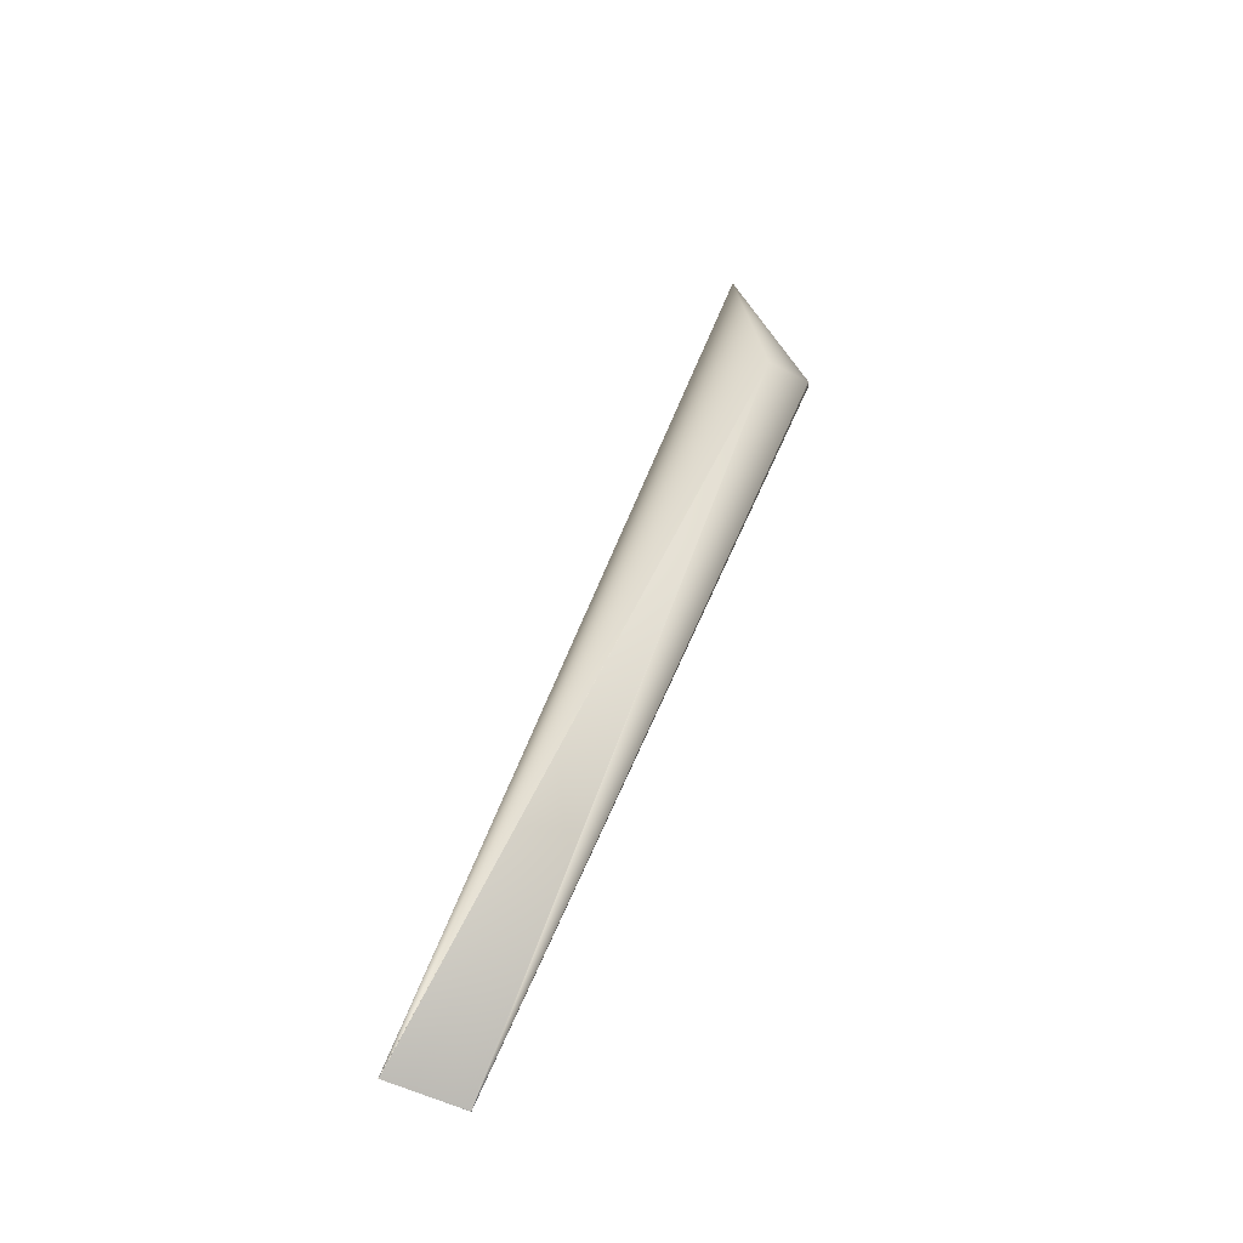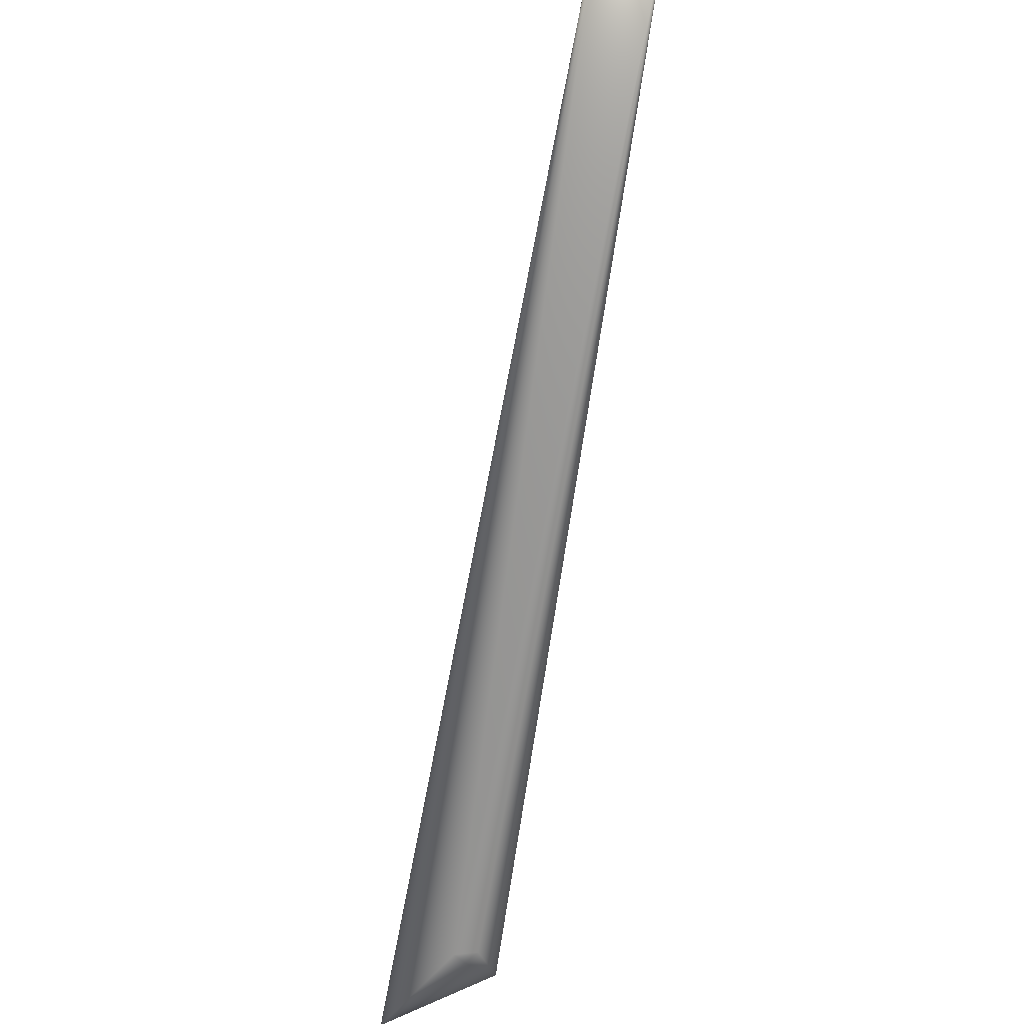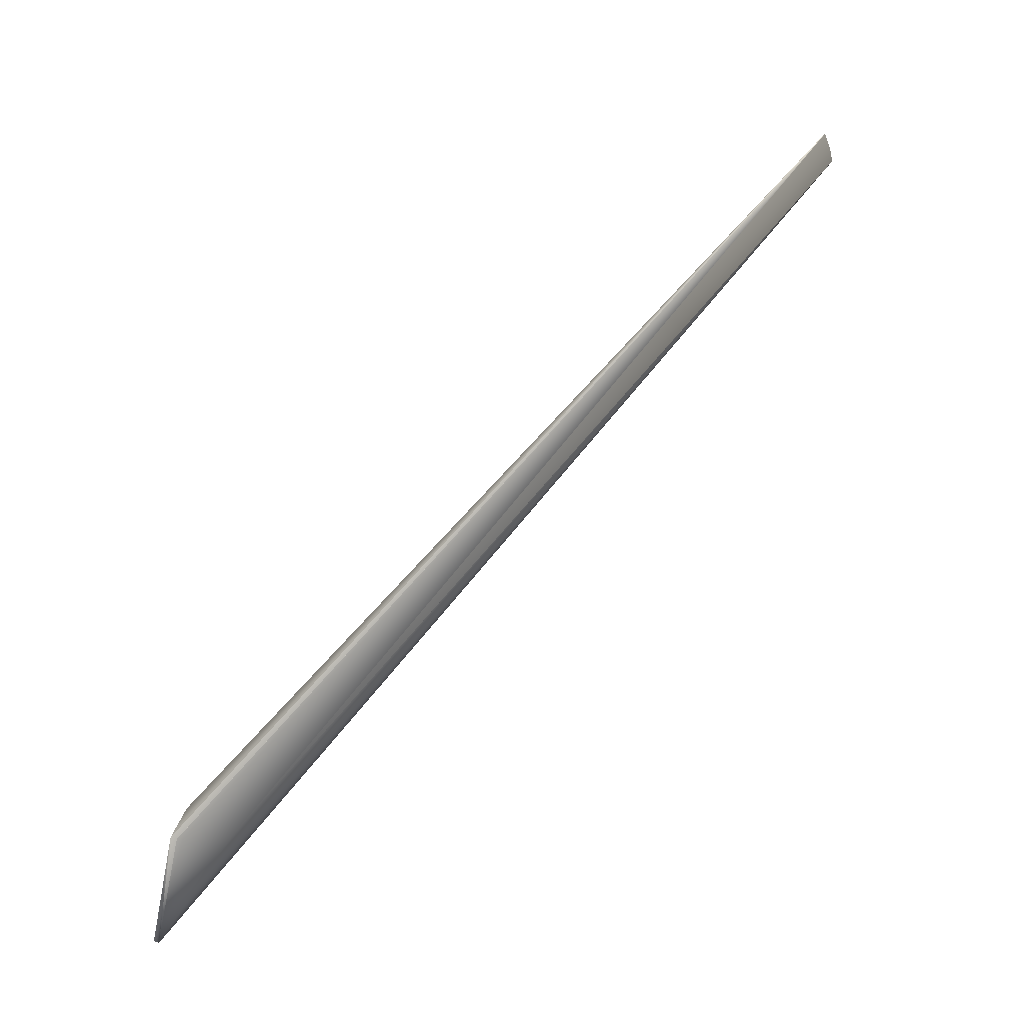
<metadata>
{"format":"obj","ext":"obj","renderer":"f3d","projection":"perspective","resolution":1024,"background":"white","views":[{"elev":75.6,"azim":36.3,"up":"+Y"},{"elev":-32.0,"azim":4.4,"up":"+Y"},{"elev":-38.1,"azim":92.1,"up":"+Z"}]}
</metadata>
<code>
v 0.2755 0.7784 0.8176
v -0.006402 0.05521 -0.01388
v 0.2746 0.7787 0.8179
v 0.03372 -0.005213 -0.03628
v 0.0337 -0.00512 -0.0363
v 0.2737 0.779 0.8181
v 0.03369 -0.005027 -0.03633
v 0.2727 0.7793 0.8184
v 0.03367 -0.004934 -0.03636
v 0.2718 0.7796 0.8187
v 0.03366 -0.00484 -0.03639
v 0.2709 0.7799 0.819
v 0.03364 -0.004747 -0.03641
v 0.27 0.7801 0.8192
v 0.03363 -0.004654 -0.03644
v 0.2691 0.7804 0.8195
v 0.03361 -0.004561 -0.03646
v 0.2681 0.7807 0.8198
v 0.0336 -0.004468 -0.03649
v 0.2672 0.781 0.8201
v 0.03358 -0.004375 -0.03652
v 0.2663 0.7813 0.8204
v 0.03356 -0.004282 -0.03654
v 0.2654 0.7816 0.8206
v 0.03355 -0.004189 -0.03657
v 0.2645 0.7818 0.8209
v 0.03353 -0.004096 -0.0366
v 0.2636 0.7821 0.8212
v 0.03351 -0.004003 -0.03662
v 0.2626 0.7824 0.8215
v 0.03349 -0.00391 -0.03665
v 0.2617 0.7827 0.8218
v 0.03348 -0.003817 -0.03667
v 0.2608 0.7829 0.822
v 0.03346 -0.003724 -0.0367
v 0.2599 0.7832 0.8223
v 0.03344 -0.003632 -0.03673
v 0.259 0.7835 0.8226
v 0.03342 -0.003539 -0.03675
v 0.2581 0.7837 0.8229
v 0.0334 -0.003446 -0.03678
v 0.2571 0.784 0.8232
v 0.03338 -0.003354 -0.0368
v 0.2562 0.7843 0.8235
v 0.03336 -0.003261 -0.03683
v 0.2553 0.7845 0.8237
v 0.03335 -0.003169 -0.03685
v 0.2544 0.7848 0.824
v 0.03333 -0.003076 -0.03688
v 0.2535 0.785 0.8243
v 0.03331 -0.002984 -0.0369
v 0.2526 0.7853 0.8246
v 0.03329 -0.002892 -0.03693
v 0.2517 0.7855 0.8249
v 0.03327 -0.002799 -0.03695
v 0.2508 0.7858 0.8252
v 0.03325 -0.002707 -0.03698
v 0.2498 0.786 0.8255
v 0.03323 -0.002615 -0.037
v 0.2489 0.7863 0.8257
v 0.0332 -0.002523 -0.03703
v 0.248 0.7865 0.826
v 0.03318 -0.002431 -0.03705
v 0.2471 0.7868 0.8263
v 0.03316 -0.002339 -0.03708
v 0.2462 0.787 0.8266
v 0.03314 -0.002247 -0.0371
v 0.2453 0.7872 0.8269
v 0.03312 -0.002155 -0.03712
v 0.2444 0.7875 0.8272
v 0.0331 -0.002063 -0.03715
v 0.2435 0.7877 0.8275
v 0.03308 -0.001972 -0.03717
v 0.2426 0.7879 0.8278
v 0.03305 -0.00188 -0.0372
v 0.2417 0.7882 0.8281
v 0.03303 -0.001789 -0.03722
v 0.2408 0.7884 0.8283
v 0.03301 -0.001697 -0.03725
v 0.2399 0.7886 0.8286
v 0.03299 -0.001606 -0.03727
v 0.239 0.7888 0.8289
v 0.03296 -0.001514 -0.03729
v 0.238 0.789 0.8292
v 0.03294 -0.001423 -0.03732
v 0.2371 0.7893 0.8295
v 0.03291 -0.001332 -0.03734
v 0.2362 0.7895 0.8298
v 0.03289 -0.001241 -0.03736
v 0.2353 0.7897 0.8301
v 0.03287 -0.00115 -0.03738
v 0.2344 0.7899 0.8304
v 0.03284 -0.001059 -0.03741
v 0.2335 0.7901 0.8307
v 0.03282 -0.000968 -0.03743
v 0.2326 0.7903 0.831
v 0.03279 -0.000877 -0.03745
v 0.2317 0.7905 0.8313
v 0.03277 -0.000786 -0.03747
v 0.2308 0.7907 0.8316
v 0.03274 -0.000696 -0.0375
v 0.2299 0.7909 0.8319
v 0.03272 -0.000605 -0.03752
v 0.2291 0.7911 0.8322
v 0.03269 -0.000517 -0.03754
v 0.2282 0.7912 0.8325
v 0.03267 -0.00043 -0.03756
v 0.2273 0.7914 0.8327
v 0.03264 -0.000345 -0.03758
v 0.2265 0.7916 0.833
v 0.03262 -0.000262 -0.0376
v 0.2257 0.7918 0.8333
v 0.03259 -0.000181 -0.03762
v 0.2249 0.7919 0.8335
v 0.03257 -0.000102 -0.03764
v 0.2242 0.7921 0.8338
v 0.03255 -2.5e-05 -0.03766
v 0.2234 0.7922 0.834
v 0.03252 5.1e-05 -0.03767
v 0.2227 0.7924 0.8343
v 0.0325 0.000124 -0.03769
v 0.222 0.7925 0.8345
v 0.03248 0.000196 -0.03771
v 0.2213 0.7926 0.8348
v 0.03246 0.000266 -0.03773
v 0.2206 0.7928 0.835
v 0.03244 0.000334 -0.03774
v 0.2199 0.7929 0.8352
v 0.03242 0.0004 -0.03775
v 0.2193 0.793 0.8354
v 0.0324 0.000465 -0.03777
v 0.2187 0.7931 0.8356
v 0.03238 0.000527 -0.03778
v 0.2181 0.7932 0.8359
v 0.03236 0.000588 -0.0378
v 0.2175 0.7933 0.8361
v 0.03234 0.000647 -0.03781
v 0.2169 0.7934 0.8362
v 0.03232 0.000704 -0.03782
v 0.2163 0.7935 0.8364
v 0.0323 0.000759 -0.03784
v 0.2158 0.7936 0.8366
v 0.03228 0.000812 -0.03785
v 0.2153 0.7937 0.8368
v 0.03227 0.000864 -0.03786
v 0.2148 0.7938 0.837
v 0.03225 0.000914 -0.03787
v 0.2143 0.7939 0.8371
v 0.03223 0.000961 -0.03788
v 0.2139 0.794 0.8373
v 0.03222 0.001008 -0.03789
v 0.2134 0.794 0.8374
v 0.0322 0.001052 -0.0379
v 0.213 0.7941 0.8376
v 0.03219 0.001094 -0.03791
v 0.2126 0.7942 0.8377
v 0.03218 0.001135 -0.03792
v 0.2122 0.7942 0.8378
v 0.03216 0.001174 -0.03793
v 0.2118 0.7943 0.838
v 0.03215 0.001211 -0.03794
v 0.2115 0.7944 0.8381
v 0.03214 0.001247 -0.03794
v 0.2111 0.7944 0.8382
v 0.03213 0.00128 -0.03795
v 0.2108 0.7945 0.8383
v 0.03211 0.001312 -0.03796
v 0.2105 0.7945 0.8384
v 0.03211 0.001342 -0.03796
v 0.2102 0.7946 0.8385
v 0.03209 0.00137 -0.03797
v 0.21 0.7946 0.8386
v 0.03209 0.001397 -0.03798
v 0.2097 0.7946 0.8387
v 0.03208 0.001421 -0.03798
v 0.2095 0.7947 0.8388
v 0.03207 0.001444 -0.03799
v 0.2093 0.7947 0.8388
v 0.03206 0.001465 -0.03799
v 0.2091 0.7947 0.8389
v 0.03206 0.001485 -0.038
v 0.2089 0.7948 0.839
v 0.03205 0.001502 -0.038
v 0.2088 0.7948 0.839
v 0.03204 0.001518 -0.038
v 0.2086 0.7948 0.8391
v 0.03204 0.001532 -0.03801
v 0.2085 0.7948 0.8391
v 0.03203 0.001545 -0.03801
v 0.2081 0.7949 0.8393
v 0.03203 0.001555 -0.03801
v 0.03203 0.001564 -0.03801
v 0.03202 0.001571 -0.03802
v 0.03202 0.001581 -0.03802
v -0.01019 0.000615 0.01756
v 0.01707 0.005795 0.009731
v -0.107 -0.03613 -0.0943
v 0.2084 0.7949 0.8392
v 0.2083 0.7949 0.8392
v 0.2082 0.7949 0.8392
v 0.2082 0.7949 0.8392
v -0.1068 -0.04214 -0.09177
v 0.00138 -0.003495 0
v -0.1068 -0.04215 -0.09176
v -0.107 -0.0362 -0.09427
v -0.107 -0.03907 -0.0931
v -0.107 -0.03923 -0.09304
v -0.107 -0.03947 -0.09294
v 0.03202 0.001576 -0.03802
v -0.107 -0.03628 -0.09423
v -0.107 -0.03891 -0.09317
v -0.107 -0.03899 -0.09314
v -0.107 -0.03636 -0.0942
v -0.107 -0.03882 -0.0932
v -0.107 -0.03644 -0.09417
v -0.107 -0.0385 -0.09334
v -0.107 -0.03866 -0.09327
v -0.107 -0.03874 -0.09324
v -0.107 -0.03652 -0.09414
v -0.107 -0.03659 -0.09411
v -0.107 -0.03667 -0.09408
v -0.107 -0.03675 -0.09405
v -0.107 -0.03818 -0.09347
v -0.107 -0.03826 -0.09344
v -0.107 -0.03683 -0.09402
v -0.107 -0.0381 -0.0935
v -0.107 -0.03691 -0.09398
v -0.107 -0.03802 -0.09353
v -0.107 -0.03699 -0.09395
v -0.107 -0.03707 -0.09392
v -0.107 -0.0377 -0.09366
v -0.107 -0.03778 -0.09363
v -0.107 -0.03786 -0.0936
v -0.107 -0.03714 -0.09389
v -0.107 -0.03722 -0.09386
v -0.107 -0.0373 -0.09383
v -0.107 -0.03738 -0.09379
v -0.107 -0.03746 -0.09376
v -0.107 -0.03754 -0.09373
v -0.107 -0.03762 -0.0937
v -0.107 -0.03794 -0.09357
v -0.107 -0.03834 -0.0934
v -0.107 -0.03842 -0.09337
v -0.107 -0.03858 -0.0933
v -0.107 -0.03915 -0.09307
v -0.107 -0.03931 -0.093
v -0.107 -0.03939 -0.09297
v -0.107 -0.03955 -0.0929
v -0.107 -0.03964 -0.09287
v -0.107 -0.03972 -0.09283
v -0.107 -0.0398 -0.0928
v -0.107 -0.03988 -0.09276
v -0.107 -0.03996 -0.09273
v -0.107 -0.04005 -0.09269
v -0.107 -0.04013 -0.09266
v -0.107 -0.04021 -0.09262
v -0.107 -0.04029 -0.09259
v -0.107 -0.04036 -0.09255
v -0.1069 -0.04116 -0.0922
v -0.107 -0.04044 -0.09252
v -0.1069 -0.04051 -0.09249
v -0.1069 -0.04059 -0.09246
v -0.1069 -0.04086 -0.09234
v -0.1069 -0.04066 -0.09243
v -0.1069 -0.04072 -0.0924
v -0.1069 -0.04079 -0.09237
v -0.1069 -0.04092 -0.09231
v -0.1069 -0.04099 -0.09228
v -0.1069 -0.04105 -0.09226
v -0.1069 -0.04111 -0.09223
v -0.1069 -0.04122 -0.09218
v -0.1069 -0.04127 -0.09216
v -0.1069 -0.04133 -0.09213
v -0.1069 -0.04138 -0.09211
v -0.1069 -0.04143 -0.09209
v -0.1069 -0.04147 -0.09207
v -0.1068 -0.04152 -0.09205
v -0.1068 -0.04157 -0.09203
v -0.1068 -0.04161 -0.09201
v -0.1068 -0.04165 -0.09199
v -0.1068 -0.04169 -0.09197
v -0.1068 -0.04173 -0.09195
v -0.1068 -0.04176 -0.09194
v -0.1068 -0.0418 -0.09192
v -0.1068 -0.04183 -0.09191
v -0.1068 -0.04186 -0.09189
v -0.1068 -0.04189 -0.09188
v -0.1068 -0.04192 -0.09187
v -0.1068 -0.04195 -0.09185
v -0.1068 -0.04197 -0.09184
v -0.1068 -0.042 -0.09183
v -0.1068 -0.04202 -0.09182
v -0.1068 -0.04204 -0.09181
v -0.1068 -0.04206 -0.0918
v -0.1068 -0.04214 -0.09177
v -0.1068 -0.04207 -0.0918
v -0.1068 -0.04209 -0.09179
v -0.1068 -0.0421 -0.09179
v -0.1068 -0.04211 -0.09178
v -0.1068 -0.04212 -0.09177
v -0.1068 -0.04213 -0.09177
f 1 2 3
f 1 4 5
f 1 3 6
f 1 5 7
f 1 6 8
f 1 7 9
f 1 8 10
f 1 9 11
f 1 10 12
f 1 11 13
f 1 12 14
f 1 13 15
f 1 14 16
f 1 15 17
f 1 16 18
f 1 17 19
f 1 18 20
f 1 19 21
f 1 20 22
f 1 21 23
f 1 22 24
f 1 23 25
f 1 24 26
f 1 25 27
f 1 26 28
f 1 27 29
f 1 28 30
f 1 29 31
f 1 30 32
f 1 31 33
f 1 32 34
f 1 33 35
f 1 34 36
f 1 35 37
f 1 36 38
f 1 37 39
f 1 38 40
f 1 39 41
f 1 40 42
f 1 41 43
f 1 42 44
f 1 43 45
f 1 44 46
f 1 45 47
f 1 46 48
f 1 47 49
f 1 48 50
f 1 49 51
f 1 50 52
f 1 51 53
f 1 52 54
f 1 53 55
f 1 54 56
f 1 55 57
f 1 56 58
f 1 57 59
f 1 58 60
f 1 59 61
f 1 60 62
f 1 61 63
f 1 62 64
f 1 63 65
f 1 64 66
f 1 65 67
f 1 66 68
f 1 67 69
f 1 68 70
f 1 69 71
f 1 70 72
f 1 71 73
f 1 72 74
f 1 73 75
f 1 74 76
f 1 75 77
f 1 76 78
f 1 77 79
f 1 78 80
f 1 79 81
f 1 80 82
f 1 81 83
f 1 82 84
f 1 83 85
f 1 84 86
f 1 85 87
f 1 86 88
f 1 87 89
f 1 88 90
f 1 89 91
f 1 90 92
f 1 91 93
f 1 92 94
f 1 93 95
f 1 94 96
f 1 95 97
f 1 96 98
f 1 97 99
f 1 98 100
f 1 99 101
f 1 100 102
f 1 101 103
f 1 102 104
f 1 103 105
f 1 104 106
f 1 105 107
f 1 106 108
f 1 107 109
f 1 108 110
f 1 109 111
f 1 110 112
f 1 111 113
f 1 112 114
f 1 113 115
f 1 114 116
f 1 115 117
f 1 116 118
f 1 117 119
f 1 118 120
f 1 119 121
f 1 120 122
f 1 121 123
f 1 122 124
f 1 123 125
f 1 124 126
f 1 125 127
f 1 126 128
f 1 127 129
f 1 128 130
f 1 129 131
f 1 130 132
f 1 131 133
f 1 132 134
f 1 133 135
f 1 134 136
f 1 135 137
f 1 136 138
f 1 137 139
f 1 138 140
f 1 139 141
f 1 140 142
f 1 141 143
f 1 142 144
f 1 143 145
f 1 144 146
f 1 145 147
f 1 146 148
f 1 147 149
f 1 148 150
f 1 149 151
f 1 150 152
f 1 151 153
f 1 152 154
f 1 153 155
f 1 154 156
f 1 155 157
f 1 156 158
f 1 157 159
f 1 158 160
f 1 159 161
f 1 160 162
f 1 161 163
f 1 162 164
f 1 163 165
f 1 164 166
f 1 165 167
f 1 166 168
f 1 167 169
f 1 168 170
f 1 169 171
f 1 170 172
f 1 171 173
f 1 172 174
f 1 173 175
f 1 174 176
f 1 175 177
f 1 176 178
f 1 177 179
f 1 178 180
f 1 179 181
f 1 180 182
f 1 181 183
f 1 182 184
f 1 183 185
f 1 184 186
f 1 185 187
f 1 186 188
f 1 187 189
f 1 188 190
f 1 189 191
f 1 191 192
f 1 192 193
f 1 193 194
f 1 190 195
f 1 195 196
f 1 196 4
f 1 194 2
f 2 197 190
f 2 6 3
f 2 8 6
f 2 10 8
f 2 12 10
f 2 14 12
f 2 16 14
f 2 18 16
f 2 20 18
f 2 22 20
f 2 24 22
f 2 26 24
f 2 28 26
f 2 30 28
f 2 32 30
f 2 34 32
f 2 36 34
f 2 38 36
f 2 40 38
f 2 42 40
f 2 44 42
f 2 46 44
f 2 48 46
f 2 50 48
f 2 52 50
f 2 54 52
f 2 56 54
f 2 58 56
f 2 60 58
f 2 62 60
f 2 64 62
f 2 66 64
f 2 68 66
f 2 70 68
f 2 72 70
f 2 74 72
f 2 76 74
f 2 78 76
f 2 80 78
f 2 82 80
f 2 84 82
f 2 86 84
f 2 88 86
f 2 90 88
f 2 92 90
f 2 94 92
f 2 96 94
f 2 98 96
f 2 100 98
f 2 102 100
f 2 104 102
f 2 106 104
f 2 108 106
f 2 110 108
f 2 112 110
f 2 114 112
f 2 116 114
f 2 118 116
f 2 120 118
f 2 122 120
f 2 124 122
f 2 126 124
f 2 128 126
f 2 130 128
f 2 132 130
f 2 134 132
f 2 136 134
f 2 138 136
f 2 140 138
f 2 142 140
f 2 144 142
f 2 146 144
f 2 148 146
f 2 150 148
f 2 152 150
f 2 154 152
f 2 156 154
f 2 158 156
f 2 160 158
f 2 162 160
f 2 164 162
f 2 166 164
f 2 168 166
f 2 170 168
f 2 172 170
f 2 174 172
f 2 176 174
f 2 178 176
f 2 180 178
f 2 182 180
f 2 184 182
f 2 186 184
f 2 188 186
f 2 198 188
f 2 199 198
f 2 200 199
f 2 201 200
f 2 190 201
f 2 194 197
f 4 197 5
f 4 202 197
f 4 196 203
f 4 204 202
f 4 203 204
f 197 205 190
f 197 7 5
f 197 9 7
f 197 11 9
f 197 13 11
f 197 15 13
f 197 17 15
f 197 19 17
f 197 21 19
f 197 23 21
f 197 25 23
f 197 27 25
f 197 29 27
f 197 31 29
f 197 33 31
f 197 35 33
f 197 37 35
f 197 39 37
f 197 41 39
f 197 43 41
f 197 45 43
f 197 47 45
f 197 49 47
f 197 51 49
f 197 53 51
f 197 55 53
f 197 57 55
f 197 59 57
f 197 61 59
f 197 63 61
f 197 65 63
f 197 67 65
f 197 69 67
f 197 71 69
f 197 73 71
f 197 75 73
f 197 77 75
f 197 206 205
f 197 79 77
f 197 81 79
f 197 207 206
f 197 83 81
f 197 85 83
f 197 87 85
f 197 208 207
f 197 89 87
f 197 91 89
f 197 93 91
f 197 95 93
f 197 97 95
f 197 99 97
f 197 101 99
f 197 103 101
f 197 105 103
f 197 107 105
f 197 109 107
f 197 111 109
f 197 113 111
f 197 115 113
f 197 117 115
f 197 119 117
f 197 121 119
f 197 123 121
f 197 125 123
f 197 127 125
f 197 129 127
f 197 131 129
f 197 133 131
f 197 135 133
f 197 137 135
f 197 139 137
f 197 141 139
f 197 143 141
f 197 145 143
f 197 147 145
f 197 149 147
f 197 151 149
f 197 153 151
f 197 155 153
f 197 157 155
f 197 159 157
f 197 161 159
f 197 163 161
f 197 165 163
f 197 167 165
f 197 169 167
f 197 171 169
f 197 173 171
f 197 175 173
f 197 177 175
f 197 179 177
f 197 181 179
f 197 183 181
f 197 185 183
f 197 187 185
f 197 202 208
f 197 209 187
f 197 194 209
f 205 210 190
f 205 211 210
f 205 212 211
f 205 206 212
f 210 213 190
f 210 214 213
f 210 211 214
f 213 215 190
f 213 216 215
f 213 217 216
f 213 218 217
f 213 214 218
f 215 219 190
f 215 216 219
f 219 220 190
f 219 216 220
f 220 221 190
f 220 216 221
f 221 222 190
f 221 223 222
f 221 224 223
f 221 216 224
f 222 225 190
f 222 226 225
f 222 223 226
f 225 227 190
f 225 228 227
f 225 226 228
f 227 229 190
f 227 228 229
f 229 230 190
f 229 231 230
f 229 232 231
f 229 233 232
f 229 228 233
f 230 234 190
f 230 231 234
f 234 235 190
f 234 231 235
f 235 236 190
f 235 231 236
f 236 237 190
f 236 231 237
f 237 238 190
f 237 231 238
f 238 239 190
f 238 231 239
f 239 240 190
f 239 231 240
f 240 231 190
f 231 232 190
f 232 233 190
f 233 241 190
f 233 228 241
f 241 228 190
f 228 226 190
f 226 223 190
f 223 224 190
f 224 242 190
f 224 243 242
f 224 216 243
f 242 243 190
f 243 216 190
f 216 244 190
f 216 217 244
f 244 217 190
f 217 218 190
f 218 214 190
f 214 211 190
f 211 212 190
f 212 206 190
f 206 245 190
f 206 207 245
f 245 207 190
f 207 246 190
f 207 247 246
f 207 208 247
f 246 247 190
f 247 208 190
f 208 248 190
f 208 249 248
f 208 202 249
f 248 249 190
f 249 250 190
f 249 202 250
f 250 251 190
f 250 202 251
f 251 252 190
f 251 202 252
f 252 253 190
f 252 202 253
f 253 254 190
f 253 202 254
f 254 255 190
f 254 256 255
f 254 257 256
f 254 202 257
f 255 256 190
f 256 257 190
f 257 258 190
f 257 259 258
f 257 202 259
f 258 260 190
f 258 259 260
f 260 261 190
f 260 259 261
f 261 262 190
f 261 263 262
f 261 259 263
f 262 264 190
f 262 263 264
f 264 265 190
f 264 263 265
f 265 266 190
f 265 263 266
f 266 263 190
f 263 267 190
f 263 259 267
f 267 268 190
f 267 259 268
f 268 269 190
f 268 259 269
f 269 270 190
f 269 259 270
f 270 259 271
f 270 271 190
f 259 202 271
f 271 272 190
f 271 202 272
f 272 273 190
f 272 202 273
f 273 274 190
f 273 202 274
f 274 275 190
f 274 202 275
f 275 276 190
f 275 202 276
f 276 277 190
f 276 202 277
f 277 278 190
f 277 202 278
f 278 279 190
f 278 202 279
f 279 280 190
f 279 202 280
f 280 281 190
f 280 202 281
f 281 282 190
f 281 202 282
f 282 283 190
f 282 202 283
f 283 284 190
f 283 202 284
f 284 285 190
f 284 202 285
f 285 286 190
f 285 202 286
f 286 287 190
f 286 202 287
f 287 288 190
f 287 202 288
f 288 289 190
f 288 202 289
f 289 290 190
f 289 202 290
f 290 291 190
f 290 202 291
f 291 292 190
f 291 202 292
f 292 293 190
f 292 202 293
f 293 294 295
f 293 202 294
f 293 295 190
f 294 296 295
f 294 202 296
f 296 297 295
f 296 202 297
f 297 298 295
f 297 202 298
f 187 209 189
f 298 299 295
f 298 202 299
f 188 198 190
f 189 209 191
f 299 300 204
f 299 202 300
f 299 204 295
f 198 199 190
f 191 209 192
f 300 301 204
f 300 202 301
f 199 200 190
f 192 209 193
f 301 202 204
f 200 201 190
f 193 209 194
f 295 204 190
f 190 204 195
f 195 204 203
f 195 203 196

</code>
